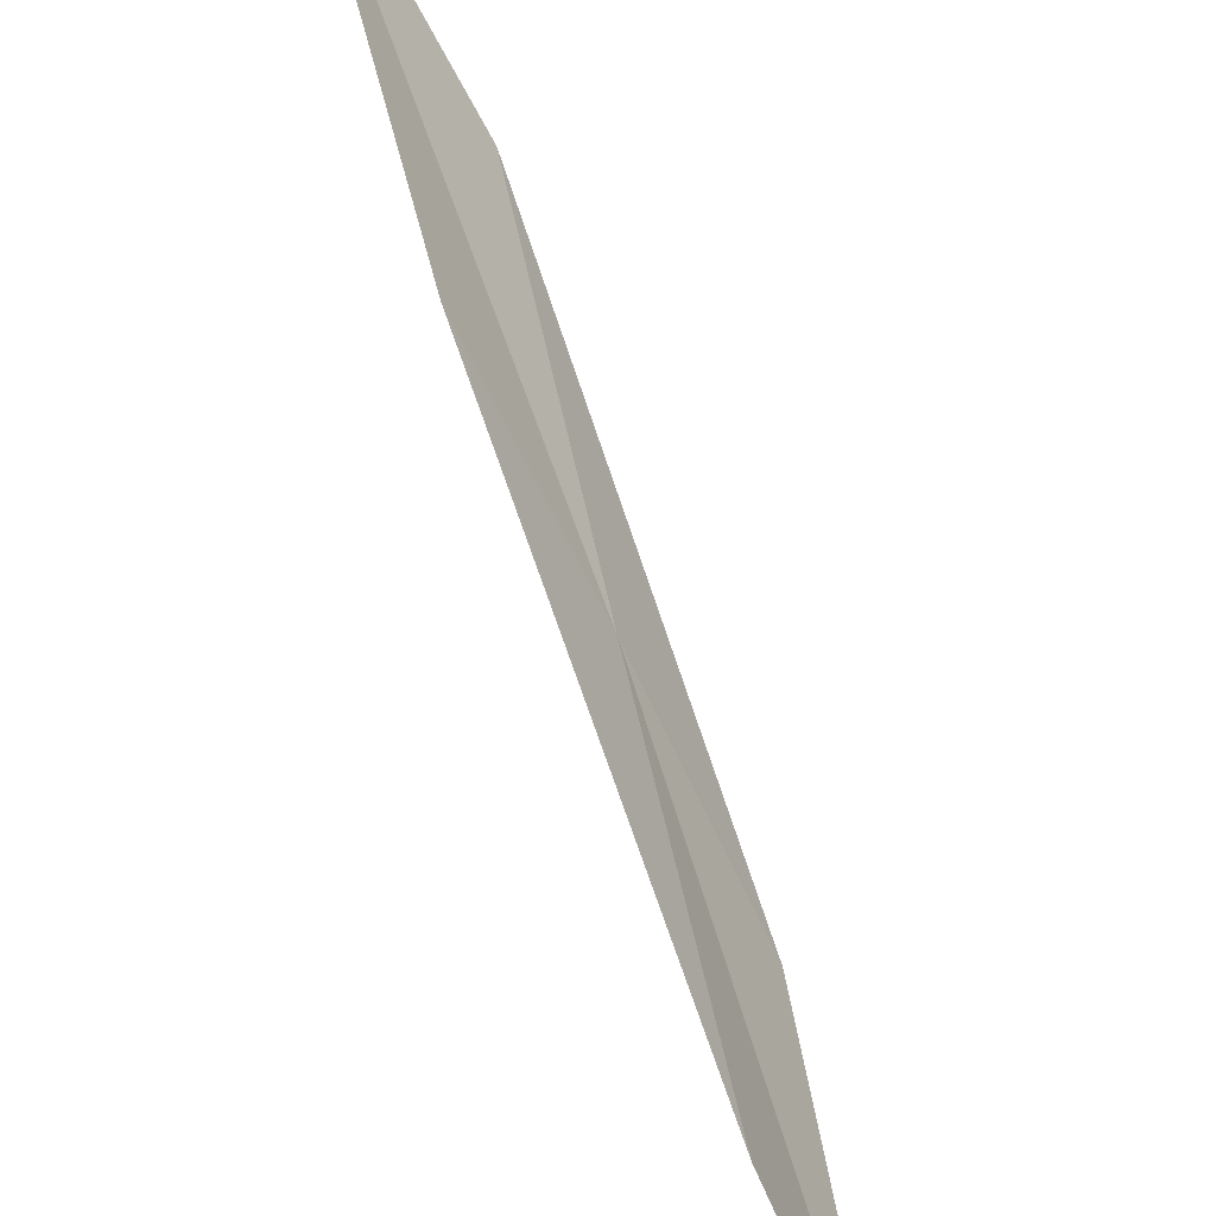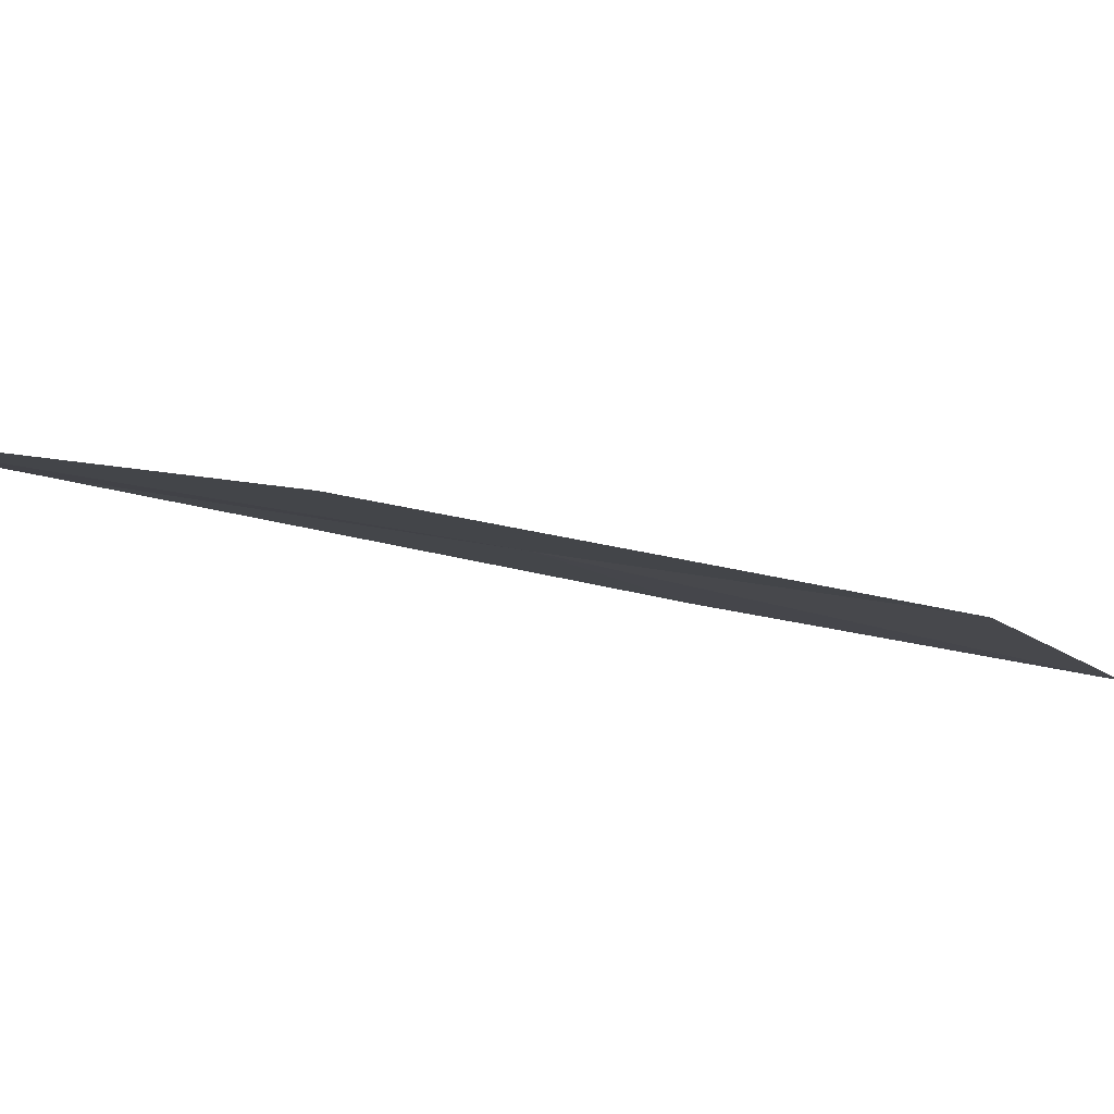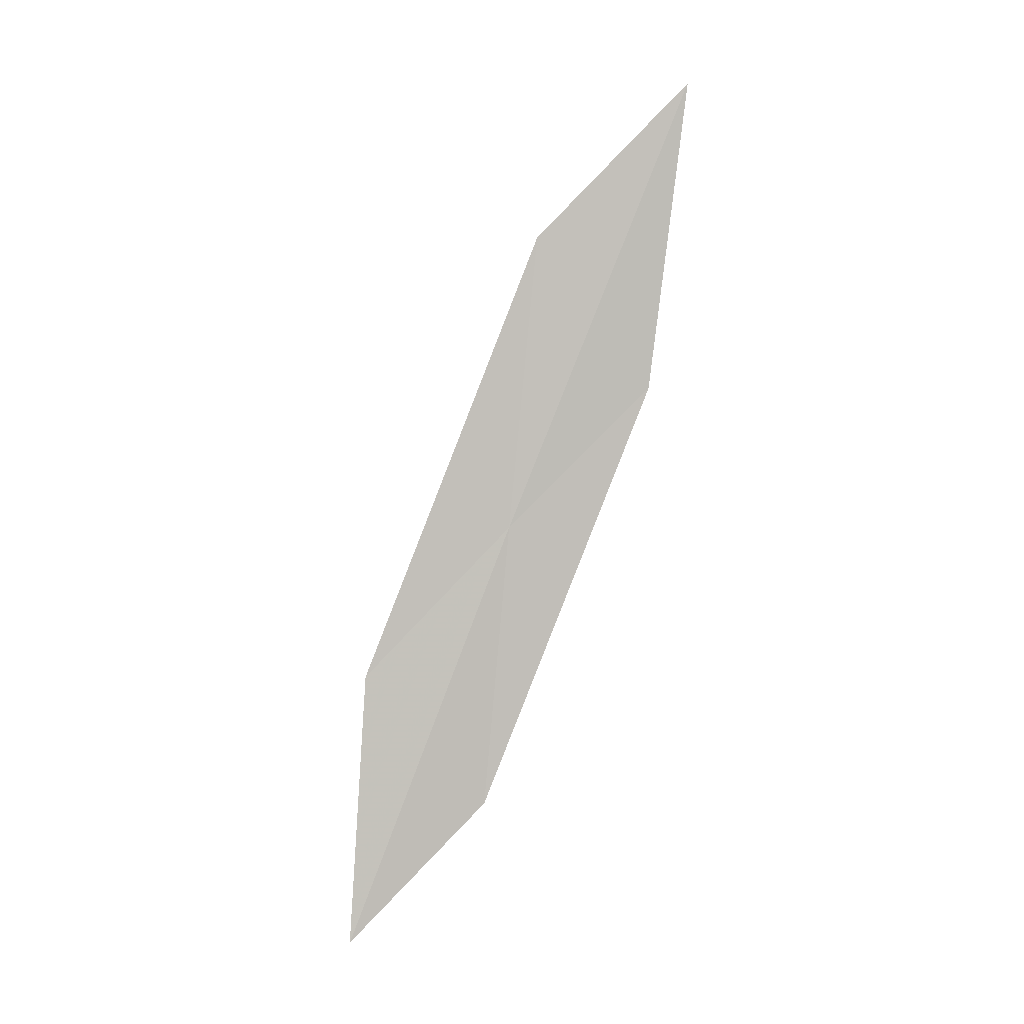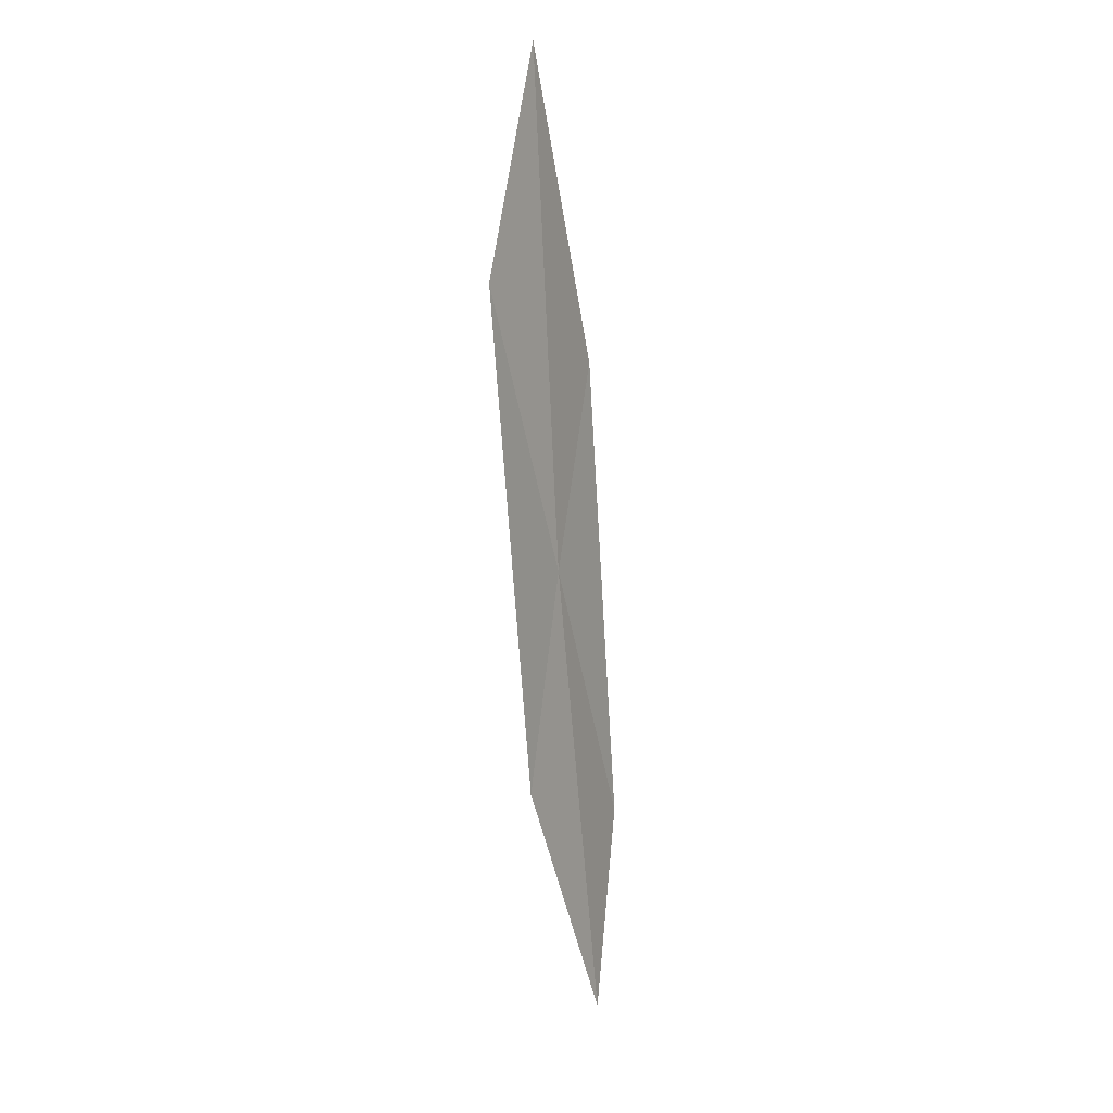
<metadata>
{"format":"obj","ext":"obj","renderer":"f3d","projection":"perspective","resolution":1024,"background":"white","views":[{"elev":54.4,"azim":155.2,"up":"+Y"},{"elev":-69.3,"azim":-115.8,"up":"+Y"},{"elev":20.9,"azim":53.5,"up":"+Z"},{"elev":44.2,"azim":-3.5,"up":"+Z"}]}
</metadata>
<code>
v -24.49 25.44 25.91
v -24.74 24.36 24.95
v -24.88 25.98 27.87
v -24.55 27.05 28.89
v -24.22 26.48 26.82
v -24.31 23.9 23.15
v -24.13 24.94 24.01
f 1 3 2
f 1 4 3
f 1 5 4
f 1 2 6
f 1 6 7
f 1 7 5

</code>
